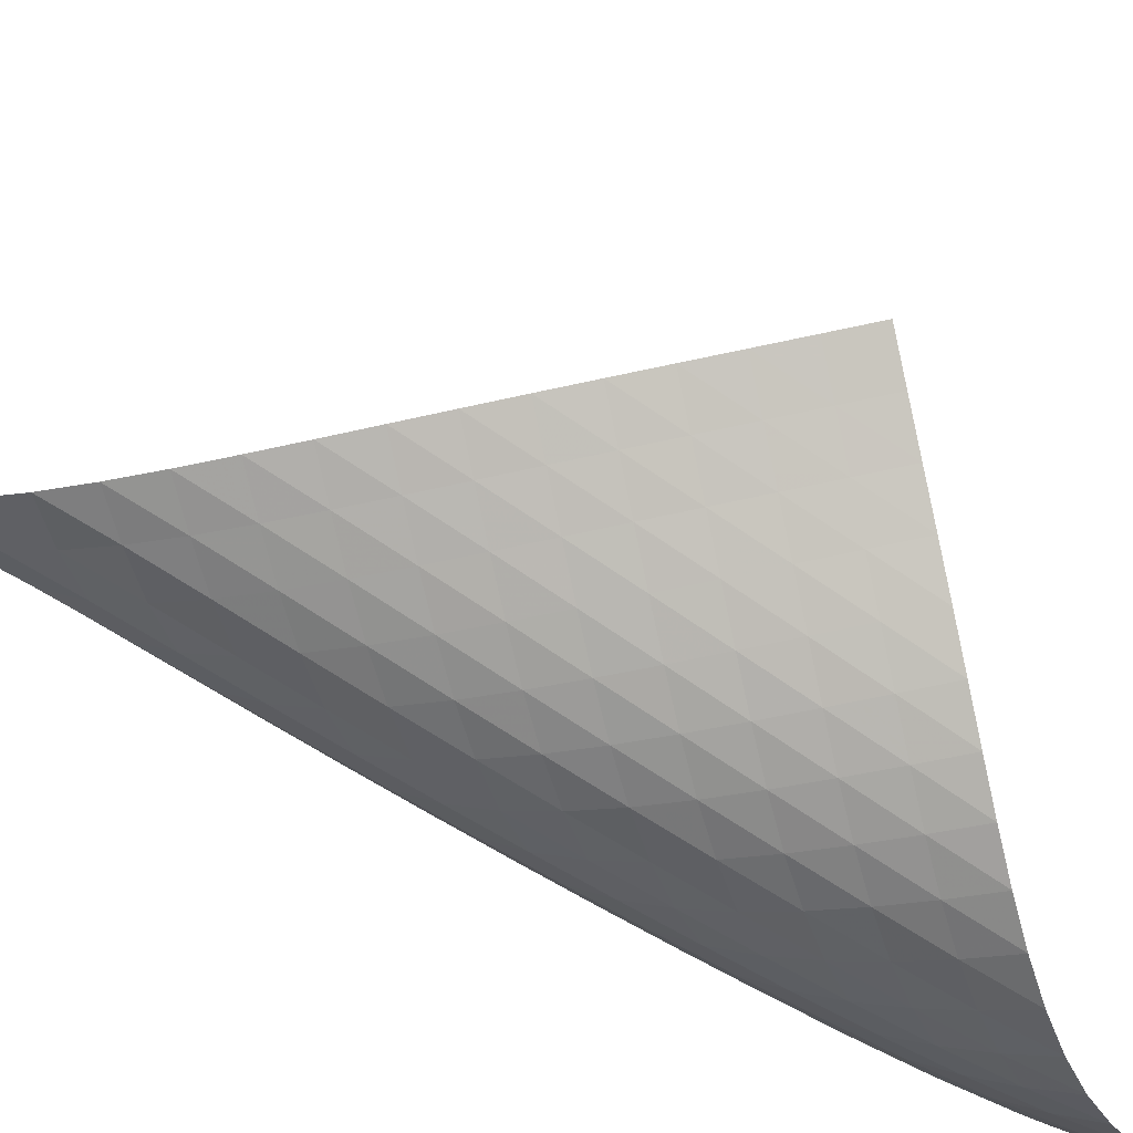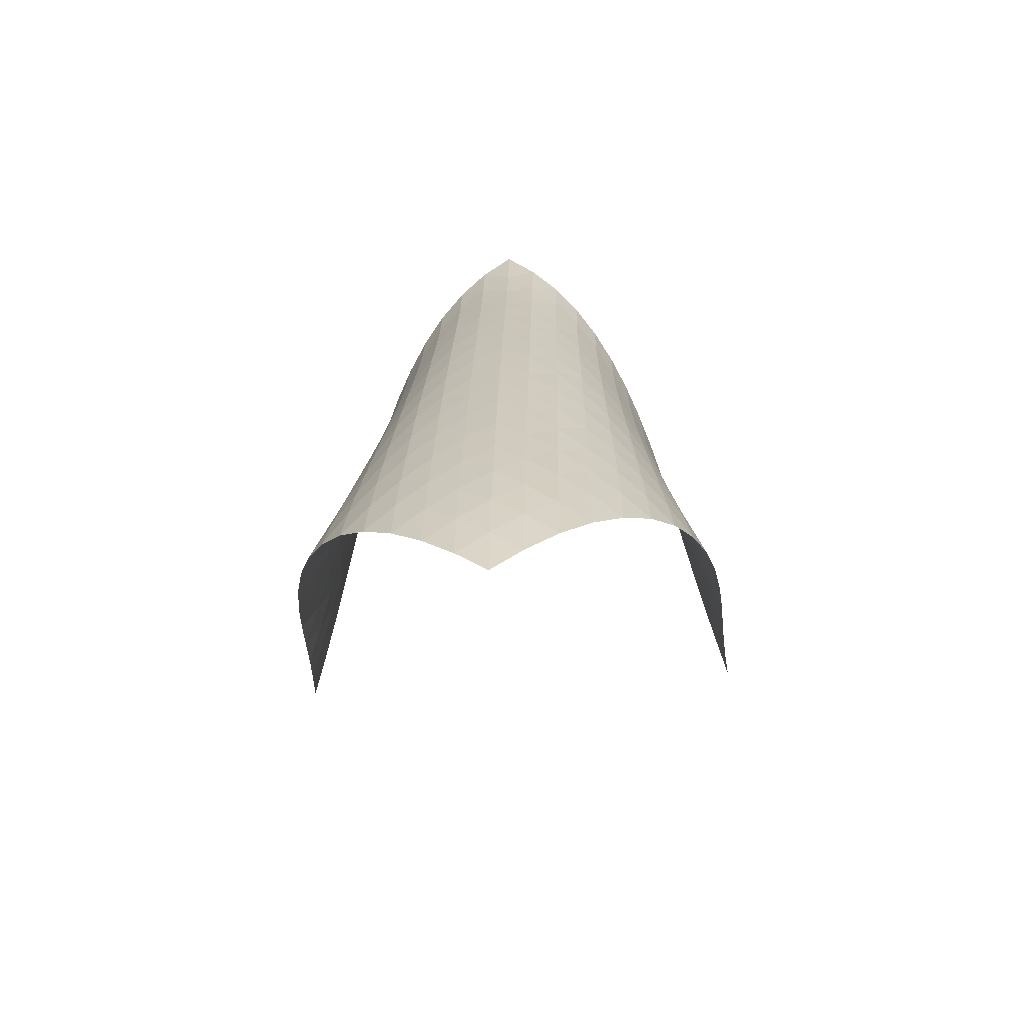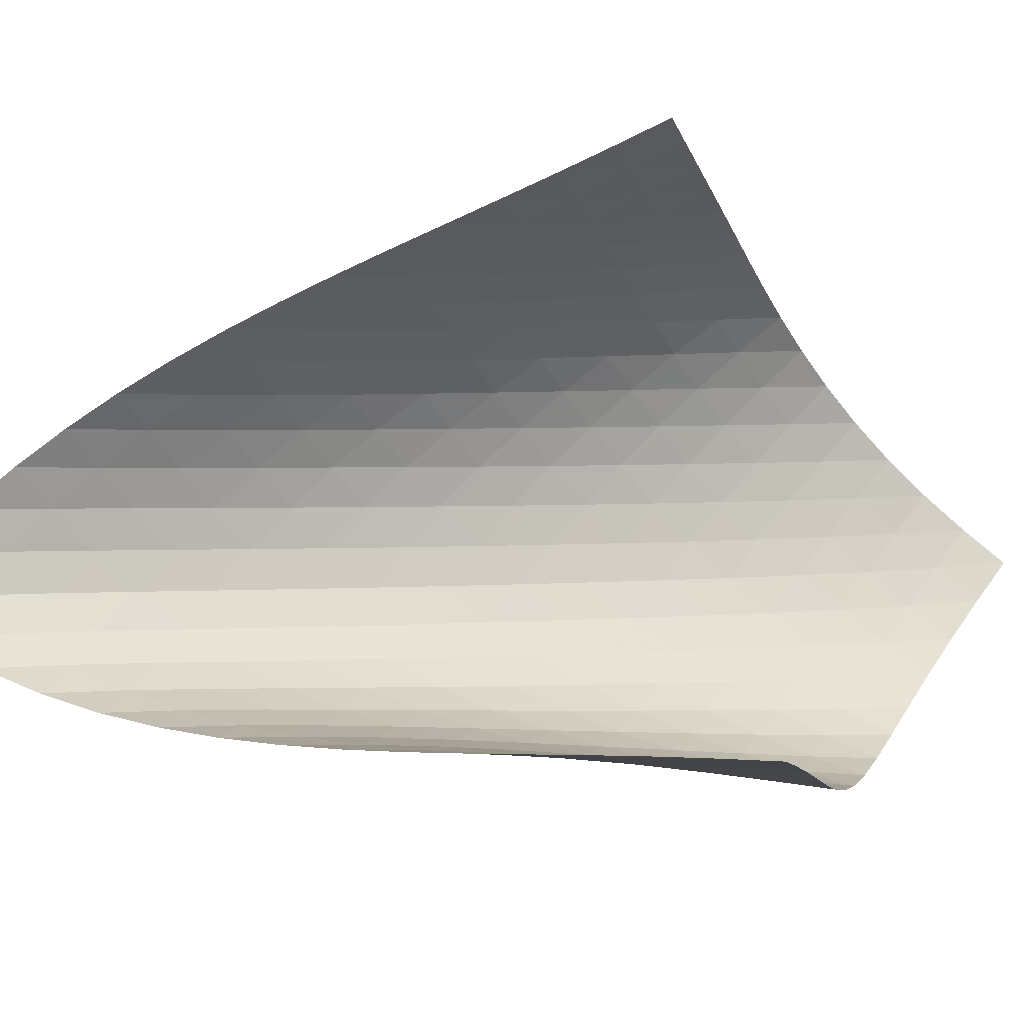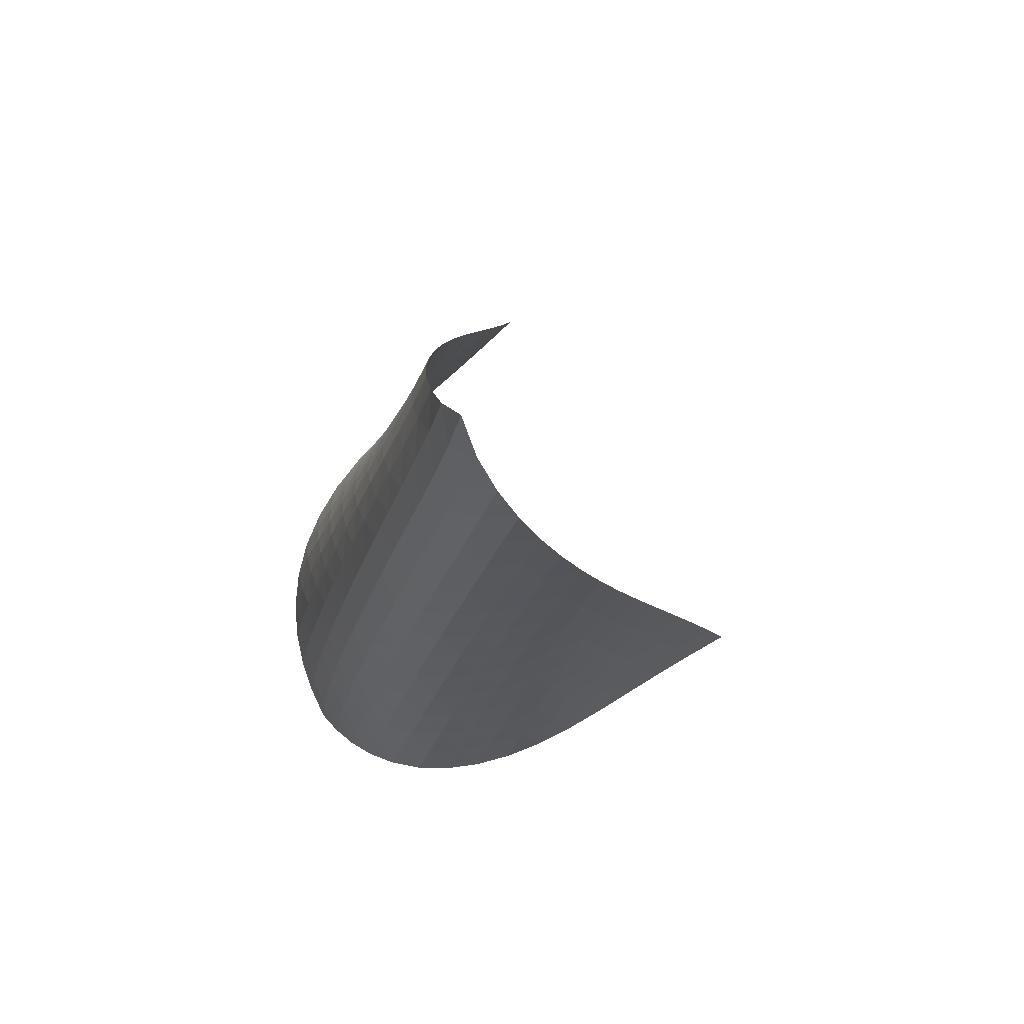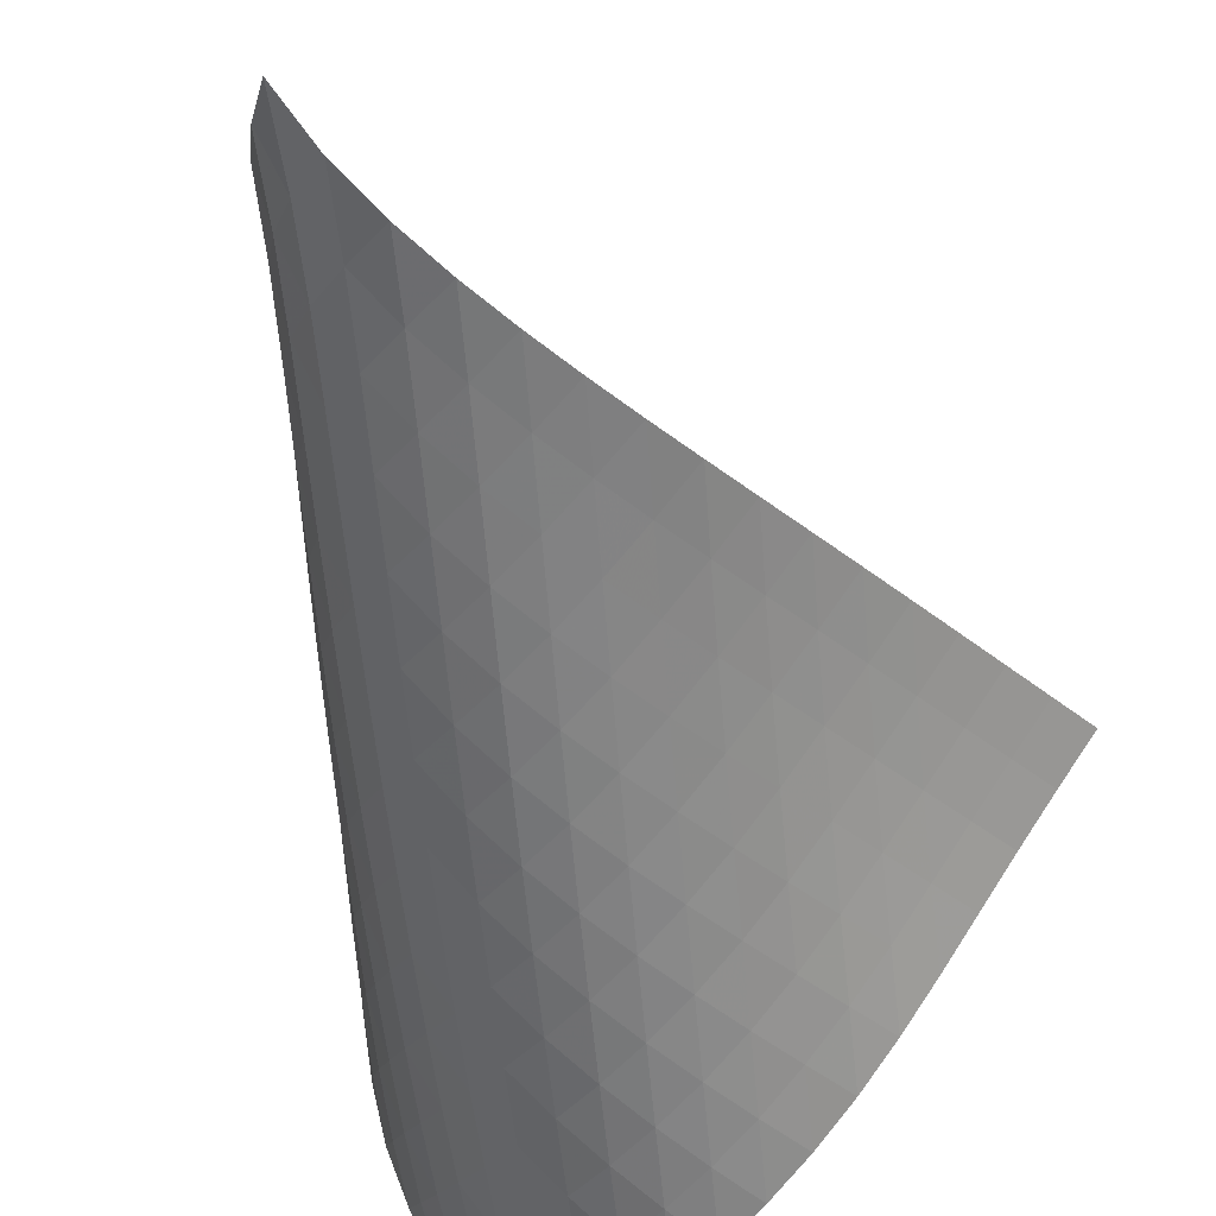
<metadata>
{"format":"obj","ext":"obj","renderer":"f3d","projection":"perspective","resolution":1024,"background":"white","views":[{"elev":-55.2,"azim":-105.5,"up":"+Z"},{"elev":-52.1,"azim":138.9,"up":"+Y"},{"elev":28.2,"azim":-102.1,"up":"+Z"},{"elev":75.4,"azim":-167.4,"up":"+Y"},{"elev":-44.9,"azim":-162.2,"up":"+Z"}]}
</metadata>
<code>
v -6.497 -0.05059 6.497
v -6.044 -11.7 12.53
v -12.53 -11.7 6.044
v -3.115 -18.3 3.115
v -12.16 -10.93 5.959
v -11.79 -10.15 5.866
v -11.42 -9.363 5.764
v -11.06 -8.578 5.656
v -10.69 -7.792 5.547
v -10.32 -7.007 5.444
v -9.942 -6.224 5.354
v -9.548 -5.443 5.286
v -9.137 -4.666 5.249
v -8.707 -3.893 5.255
v -8.261 -3.127 5.318
v -7.8 -2.368 5.454
v -7.336 -1.616 5.679
v -6.886 -0.8616 6.017
v -6.017 -0.8616 6.886
v -5.679 -1.616 7.336
v -5.454 -2.368 7.8
v -5.318 -3.127 8.261
v -5.255 -3.893 8.707
v -5.249 -4.666 9.137
v -5.286 -5.443 9.548
v -5.354 -6.224 9.942
v -5.444 -7.007 10.32
v -5.547 -7.792 10.69
v -5.656 -8.578 11.06
v -5.764 -9.363 11.42
v -5.866 -10.15 11.79
v -5.959 -10.93 12.16
v -5.538 -12.05 11.92
v -5.022 -12.4 11.32
v -4.493 -12.75 10.72
v -3.963 -13.09 10.13
v -3.451 -13.44 9.52
v -2.983 -13.79 8.884
v -2.584 -14.17 8.215
v -2.275 -14.57 7.516
v -2.074 -15.01 6.799
v -1.992 -15.48 6.083
v -2.031 -15.99 5.39
v -2.181 -16.53 4.741
v -2.424 -17.1 4.145
v -2.742 -17.7 3.606
v -3.606 -17.7 2.742
v -4.145 -17.1 2.424
v -4.741 -16.53 2.181
v -5.39 -15.99 2.031
v -6.083 -15.48 1.992
v -6.799 -15.01 2.074
v -7.516 -14.57 2.275
v -8.215 -14.17 2.584
v -8.884 -13.79 2.983
v -9.52 -13.44 3.451
v -10.13 -13.09 3.963
v -10.72 -12.75 4.493
v -11.32 -12.4 5.022
v -11.92 -12.05 5.538
v -6.268 -1.455 6.268
v -6.638 -2.128 5.785
v -7.069 -2.834 5.431
v -7.523 -3.562 5.188
v -7.978 -4.307 5.038
v -8.423 -5.064 4.961
v -8.853 -5.83 4.941
v -9.267 -6.601 4.964
v -9.666 -7.377 5.018
v -10.05 -8.155 5.093
v -10.43 -8.936 5.181
v -10.8 -9.717 5.274
v -11.17 -10.5 5.367
v -11.54 -11.28 5.455
v -5.785 -2.128 6.638
v -6.017 -2.708 6.017
v -6.37 -3.348 5.518
v -6.792 -4.032 5.148
v -7.242 -4.745 4.892
v -7.697 -5.479 4.728
v -8.145 -6.228 4.638
v -8.578 -6.986 4.605
v -8.997 -7.751 4.614
v -9.402 -8.522 4.653
v -9.795 -9.296 4.714
v -10.18 -10.07 4.787
v -10.56 -10.85 4.865
v -10.94 -11.63 4.943
v -5.431 -2.834 7.069
v -5.518 -3.348 6.37
v -5.748 -3.921 5.748
v -6.096 -4.549 5.242
v -6.513 -5.219 4.859
v -6.963 -5.921 4.587
v -7.42 -6.646 4.407
v -7.872 -7.386 4.3
v -8.312 -8.137 4.249
v -8.739 -8.895 4.241
v -9.152 -9.66 4.263
v -9.554 -10.43 4.306
v -9.948 -11.2 4.362
v -10.34 -11.97 4.425
v -5.188 -3.562 7.523
v -5.148 -4.032 6.792
v -5.242 -4.549 6.096
v -5.477 -5.12 5.477
v -5.823 -5.741 4.967
v -6.238 -6.403 4.572
v -6.687 -7.095 4.283
v -7.146 -7.81 4.083
v -7.604 -8.541 3.955
v -8.052 -9.283 3.882
v -8.488 -10.03 3.852
v -8.912 -10.79 3.853
v -9.326 -11.55 3.875
v -9.731 -12.32 3.912
v -5.038 -4.307 7.978
v -4.892 -4.745 7.242
v -4.859 -5.219 6.513
v -4.967 -5.741 5.823
v -5.21 -6.313 5.21
v -5.556 -6.931 4.698
v -5.968 -7.586 4.292
v -6.415 -8.269 3.985
v -6.877 -8.974 3.763
v -7.34 -9.695 3.61
v -7.796 -10.43 3.511
v -8.243 -11.17 3.455
v -8.68 -11.92 3.43
v -9.106 -12.67 3.429
v -4.961 -5.064 8.423
v -4.728 -5.479 7.697
v -4.587 -5.921 6.963
v -4.572 -6.403 6.238
v -4.698 -6.931 5.556
v -4.949 -7.505 4.949
v -5.295 -8.12 4.435
v -5.704 -8.768 4.02
v -6.149 -9.443 3.695
v -6.612 -10.14 3.449
v -7.079 -10.85 3.269
v -7.544 -11.57 3.141
v -8.001 -12.3 3.055
v -8.449 -13.04 3.003
v -4.941 -5.83 8.853
v -4.638 -6.228 8.145
v -4.407 -6.646 7.42
v -4.283 -7.095 6.687
v -4.292 -7.586 5.968
v -4.435 -8.12 5.295
v -4.694 -8.696 4.694
v -5.04 -9.309 4.18
v -5.447 -9.952 3.755
v -5.89 -10.62 3.413
v -6.352 -11.3 3.143
v -6.823 -12 2.934
v -7.293 -12.72 2.775
v -7.759 -13.44 2.658
v -4.964 -6.601 9.267
v -4.605 -6.986 8.578
v -4.3 -7.386 7.872
v -4.083 -7.81 7.146
v -3.985 -8.269 6.415
v -4.02 -8.768 5.704
v -4.18 -9.309 5.04
v -4.446 -9.888 4.446
v -4.793 -10.5 3.932
v -5.197 -11.14 3.498
v -5.637 -11.8 3.139
v -6.098 -12.47 2.844
v -6.57 -13.16 2.604
v -7.045 -13.86 2.414
v -5.018 -7.377 9.666
v -4.614 -7.751 8.997
v -4.249 -8.137 8.312
v -3.955 -8.541 7.604
v -3.763 -8.974 6.877
v -3.695 -9.443 6.149
v -3.755 -9.952 5.447
v -3.932 -10.5 4.793
v -4.207 -11.08 4.207
v -4.555 -11.69 3.693
v -4.956 -12.32 3.25
v -5.392 -12.97 2.873
v -5.85 -13.64 2.553
v -6.322 -14.32 2.285
v -5.093 -8.155 10.05
v -4.653 -8.522 9.402
v -4.241 -8.895 8.739
v -3.882 -9.283 8.052
v -3.61 -9.695 7.34
v -3.449 -10.14 6.612
v -3.413 -10.62 5.89
v -3.498 -11.14 5.197
v -3.693 -11.69 4.555
v -3.976 -12.27 3.976
v -4.326 -12.88 3.463
v -4.725 -13.51 3.012
v -5.156 -14.15 2.617
v -5.611 -14.81 2.276
v -5.181 -8.936 10.43
v -4.714 -9.296 9.795
v -4.263 -9.66 9.152
v -3.852 -10.03 8.488
v -3.511 -10.43 7.796
v -3.269 -10.85 7.079
v -3.143 -11.3 6.352
v -3.139 -11.8 5.637
v -3.25 -12.32 4.956
v -3.463 -12.88 4.326
v -3.755 -13.47 3.755
v -4.108 -14.08 3.244
v -4.505 -14.7 2.787
v -4.935 -15.34 2.382
v -5.274 -9.717 10.8
v -4.787 -10.07 10.18
v -4.306 -10.43 9.554
v -3.853 -10.79 8.912
v -3.455 -11.17 8.243
v -3.141 -11.57 7.544
v -2.934 -12 6.823
v -2.844 -12.47 6.098
v -2.873 -12.97 5.392
v -3.012 -13.51 4.725
v -3.244 -14.08 4.108
v -3.548 -14.67 3.548
v -3.907 -15.28 3.042
v -4.307 -15.9 2.587
v -5.367 -10.5 11.17
v -4.865 -10.85 10.56
v -4.362 -11.2 9.948
v -3.875 -11.55 9.326
v -3.43 -11.92 8.68
v -3.055 -12.3 8.001
v -2.774 -12.72 7.293
v -2.604 -13.16 6.57
v -2.553 -13.64 5.85
v -2.617 -14.15 5.156
v -2.787 -14.7 4.505
v -3.042 -15.28 3.907
v -3.364 -15.87 3.364
v -3.735 -16.48 2.871
v -5.455 -11.28 11.54
v -4.943 -11.63 10.94
v -4.425 -11.97 10.34
v -3.912 -12.32 9.731
v -3.429 -12.67 9.106
v -3.003 -13.04 8.449
v -2.658 -13.44 7.759
v -2.414 -13.86 7.045
v -2.285 -14.32 6.322
v -2.276 -14.81 5.611
v -2.382 -15.34 4.935
v -2.587 -15.9 4.307
v -2.871 -16.48 3.735
v -3.217 -17.09 3.217
f 256 46 4
f 256 4 47
f 5 74 60
f 5 60 3
f 74 88 59
f 74 59 60
f 88 102 58
f 88 58 59
f 102 116 57
f 102 57 58
f 116 130 56
f 116 56 57
f 130 144 55
f 130 55 56
f 144 158 54
f 144 54 55
f 158 172 53
f 158 53 54
f 172 186 52
f 172 52 53
f 186 200 51
f 186 51 52
f 200 214 50
f 200 50 51
f 214 228 49
f 214 49 50
f 228 242 48
f 228 48 49
f 242 256 47
f 242 47 48
f 1 19 61
f 1 61 18
f 18 61 62
f 18 62 17
f 17 62 63
f 17 63 16
f 16 63 64
f 16 64 15
f 15 64 65
f 15 65 14
f 14 65 66
f 14 66 13
f 13 66 67
f 13 67 12
f 12 67 68
f 12 68 11
f 11 68 69
f 11 69 10
f 10 69 70
f 10 70 9
f 9 70 71
f 9 71 8
f 8 71 72
f 8 72 7
f 7 72 73
f 7 73 6
f 6 73 74
f 6 74 5
f 19 20 75
f 19 75 61
f 61 75 76
f 61 76 62
f 62 76 77
f 62 77 63
f 63 77 78
f 63 78 64
f 64 78 79
f 64 79 65
f 65 79 80
f 65 80 66
f 66 80 81
f 66 81 67
f 67 81 82
f 67 82 68
f 68 82 83
f 68 83 69
f 69 83 84
f 69 84 70
f 70 84 85
f 70 85 71
f 71 85 86
f 71 86 72
f 72 86 87
f 72 87 73
f 73 87 88
f 73 88 74
f 20 21 89
f 20 89 75
f 75 89 90
f 75 90 76
f 76 90 91
f 76 91 77
f 77 91 92
f 77 92 78
f 78 92 93
f 78 93 79
f 79 93 94
f 79 94 80
f 80 94 95
f 80 95 81
f 81 95 96
f 81 96 82
f 82 96 97
f 82 97 83
f 83 97 98
f 83 98 84
f 84 98 99
f 84 99 85
f 85 99 100
f 85 100 86
f 86 100 101
f 86 101 87
f 87 101 102
f 87 102 88
f 21 22 103
f 21 103 89
f 89 103 104
f 89 104 90
f 90 104 105
f 90 105 91
f 91 105 106
f 91 106 92
f 92 106 107
f 92 107 93
f 93 107 108
f 93 108 94
f 94 108 109
f 94 109 95
f 95 109 110
f 95 110 96
f 96 110 111
f 96 111 97
f 97 111 112
f 97 112 98
f 98 112 113
f 98 113 99
f 99 113 114
f 99 114 100
f 100 114 115
f 100 115 101
f 101 115 116
f 101 116 102
f 22 23 117
f 22 117 103
f 103 117 118
f 103 118 104
f 104 118 119
f 104 119 105
f 105 119 120
f 105 120 106
f 106 120 121
f 106 121 107
f 107 121 122
f 107 122 108
f 108 122 123
f 108 123 109
f 109 123 124
f 109 124 110
f 110 124 125
f 110 125 111
f 111 125 126
f 111 126 112
f 112 126 127
f 112 127 113
f 113 127 128
f 113 128 114
f 114 128 129
f 114 129 115
f 115 129 130
f 115 130 116
f 23 24 131
f 23 131 117
f 117 131 132
f 117 132 118
f 118 132 133
f 118 133 119
f 119 133 134
f 119 134 120
f 120 134 135
f 120 135 121
f 121 135 136
f 121 136 122
f 122 136 137
f 122 137 123
f 123 137 138
f 123 138 124
f 124 138 139
f 124 139 125
f 125 139 140
f 125 140 126
f 126 140 141
f 126 141 127
f 127 141 142
f 127 142 128
f 128 142 143
f 128 143 129
f 129 143 144
f 129 144 130
f 24 25 145
f 24 145 131
f 131 145 146
f 131 146 132
f 132 146 147
f 132 147 133
f 133 147 148
f 133 148 134
f 134 148 149
f 134 149 135
f 135 149 150
f 135 150 136
f 136 150 151
f 136 151 137
f 137 151 152
f 137 152 138
f 138 152 153
f 138 153 139
f 139 153 154
f 139 154 140
f 140 154 155
f 140 155 141
f 141 155 156
f 141 156 142
f 142 156 157
f 142 157 143
f 143 157 158
f 143 158 144
f 25 26 159
f 25 159 145
f 145 159 160
f 145 160 146
f 146 160 161
f 146 161 147
f 147 161 162
f 147 162 148
f 148 162 163
f 148 163 149
f 149 163 164
f 149 164 150
f 150 164 165
f 150 165 151
f 151 165 166
f 151 166 152
f 152 166 167
f 152 167 153
f 153 167 168
f 153 168 154
f 154 168 169
f 154 169 155
f 155 169 170
f 155 170 156
f 156 170 171
f 156 171 157
f 157 171 172
f 157 172 158
f 26 27 173
f 26 173 159
f 159 173 174
f 159 174 160
f 160 174 175
f 160 175 161
f 161 175 176
f 161 176 162
f 162 176 177
f 162 177 163
f 163 177 178
f 163 178 164
f 164 178 179
f 164 179 165
f 165 179 180
f 165 180 166
f 166 180 181
f 166 181 167
f 167 181 182
f 167 182 168
f 168 182 183
f 168 183 169
f 169 183 184
f 169 184 170
f 170 184 185
f 170 185 171
f 171 185 186
f 171 186 172
f 27 28 187
f 27 187 173
f 173 187 188
f 173 188 174
f 174 188 189
f 174 189 175
f 175 189 190
f 175 190 176
f 176 190 191
f 176 191 177
f 177 191 192
f 177 192 178
f 178 192 193
f 178 193 179
f 179 193 194
f 179 194 180
f 180 194 195
f 180 195 181
f 181 195 196
f 181 196 182
f 182 196 197
f 182 197 183
f 183 197 198
f 183 198 184
f 184 198 199
f 184 199 185
f 185 199 200
f 185 200 186
f 28 29 201
f 28 201 187
f 187 201 202
f 187 202 188
f 188 202 203
f 188 203 189
f 189 203 204
f 189 204 190
f 190 204 205
f 190 205 191
f 191 205 206
f 191 206 192
f 192 206 207
f 192 207 193
f 193 207 208
f 193 208 194
f 194 208 209
f 194 209 195
f 195 209 210
f 195 210 196
f 196 210 211
f 196 211 197
f 197 211 212
f 197 212 198
f 198 212 213
f 198 213 199
f 199 213 214
f 199 214 200
f 29 30 215
f 29 215 201
f 201 215 216
f 201 216 202
f 202 216 217
f 202 217 203
f 203 217 218
f 203 218 204
f 204 218 219
f 204 219 205
f 205 219 220
f 205 220 206
f 206 220 221
f 206 221 207
f 207 221 222
f 207 222 208
f 208 222 223
f 208 223 209
f 209 223 224
f 209 224 210
f 210 224 225
f 210 225 211
f 211 225 226
f 211 226 212
f 212 226 227
f 212 227 213
f 213 227 228
f 213 228 214
f 30 31 229
f 30 229 215
f 215 229 230
f 215 230 216
f 216 230 231
f 216 231 217
f 217 231 232
f 217 232 218
f 218 232 233
f 218 233 219
f 219 233 234
f 219 234 220
f 220 234 235
f 220 235 221
f 221 235 236
f 221 236 222
f 222 236 237
f 222 237 223
f 223 237 238
f 223 238 224
f 224 238 239
f 224 239 225
f 225 239 240
f 225 240 226
f 226 240 241
f 226 241 227
f 227 241 242
f 227 242 228
f 31 32 243
f 31 243 229
f 229 243 244
f 229 244 230
f 230 244 245
f 230 245 231
f 231 245 246
f 231 246 232
f 232 246 247
f 232 247 233
f 233 247 248
f 233 248 234
f 234 248 249
f 234 249 235
f 235 249 250
f 235 250 236
f 236 250 251
f 236 251 237
f 237 251 252
f 237 252 238
f 238 252 253
f 238 253 239
f 239 253 254
f 239 254 240
f 240 254 255
f 240 255 241
f 241 255 256
f 241 256 242
f 32 2 33
f 32 33 243
f 243 33 34
f 243 34 244
f 244 34 35
f 244 35 245
f 245 35 36
f 245 36 246
f 246 36 37
f 246 37 247
f 247 37 38
f 247 38 248
f 248 38 39
f 248 39 249
f 249 39 40
f 249 40 250
f 250 40 41
f 250 41 251
f 251 41 42
f 251 42 252
f 252 42 43
f 252 43 253
f 253 43 44
f 253 44 254
f 254 44 45
f 254 45 255
f 255 45 46
f 255 46 256

</code>
